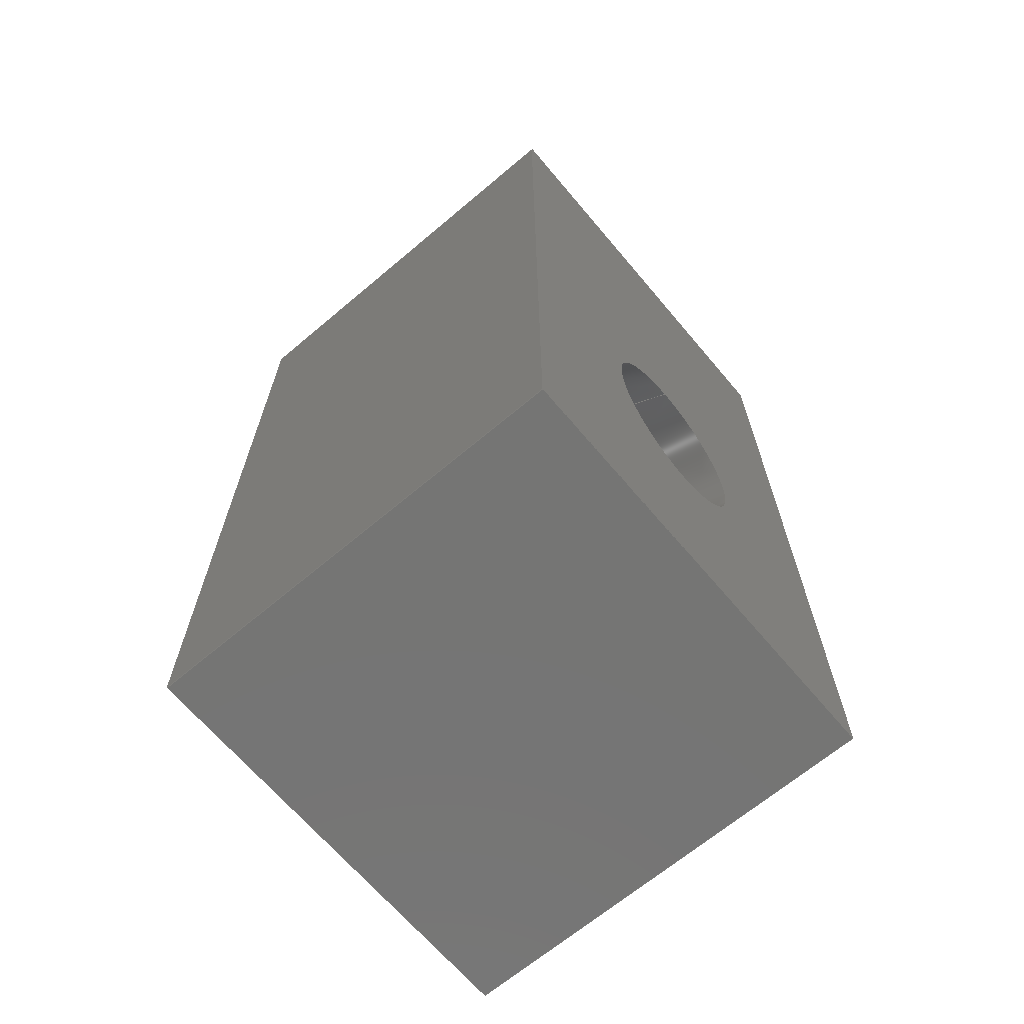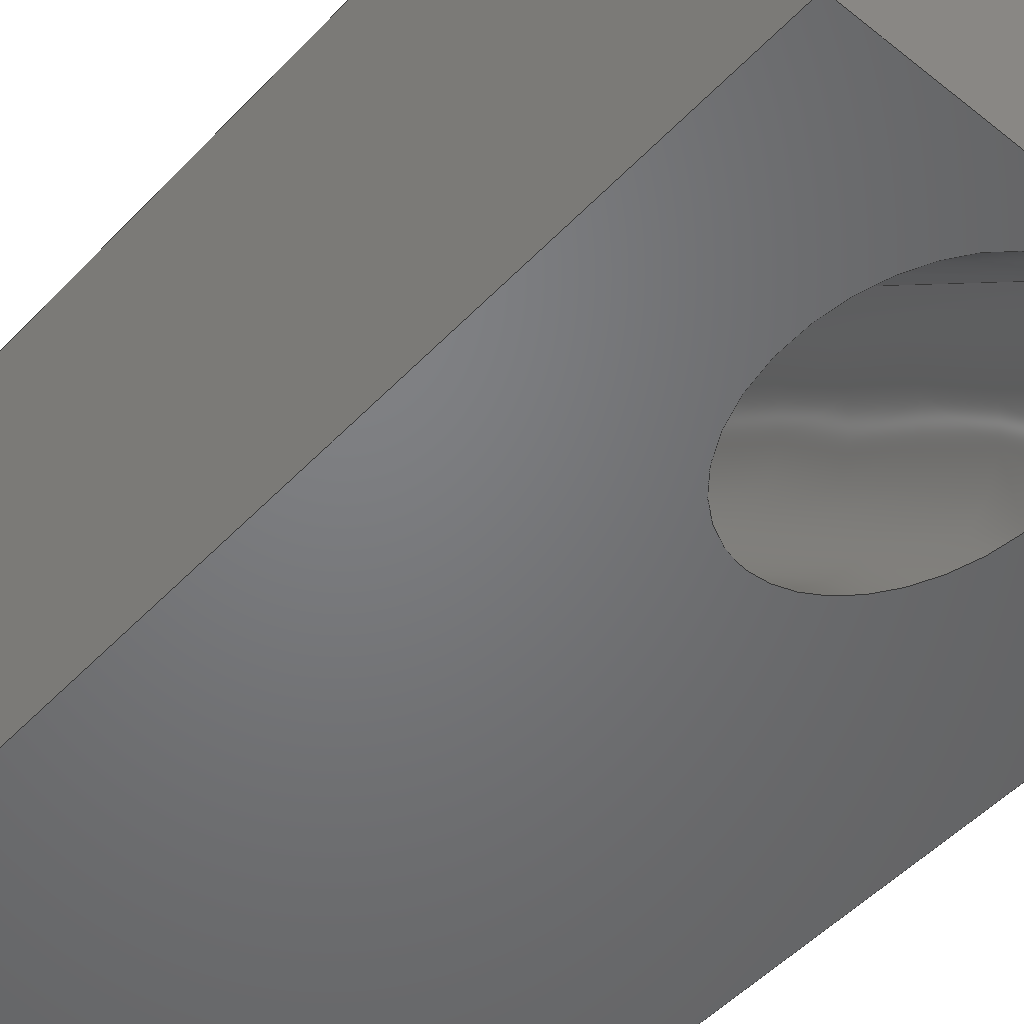
<metadata>
{"format":"step","ext":"step","renderer":"f3d","projection":"perspective","resolution":1024,"background":"white","views":[{"elev":-67.1,"azim":-49.8,"up":"+Y"},{"elev":-50.4,"azim":138.6,"up":"+Z"}]}
</metadata>
<code>
ISO-10303-21;
DATA;
#1 = PLANE ( 'NONE',  #225 ) ;
#2 = CARTESIAN_POINT ( 'NONE',  ( 20, 62.63, -40 ) ) ;
#3 = EDGE_CURVE ( 'NONE', #254, #92, #235, .T. ) ;
#4 = CARTESIAN_POINT ( 'NONE',  ( 20, 22.24, 0 ) ) ;
#5 = DIRECTION ( 'NONE',  ( 0, 0, -1 ) ) ;
#6 = DIRECTION ( 'NONE',  ( 0, -1, 0 ) ) ;
#7 =( NAMED_UNIT ( * ) SI_UNIT ( $, .STERADIAN. ) SOLID_ANGLE_UNIT ( ) );
#8 = CARTESIAN_POINT ( 'NONE',  ( 20, 39.61, -40 ) ) ;
#9 = AXIS2_PLACEMENT_3D ( 'NONE', #227, #96, #29 ) ;
#10 = SURFACE_STYLE_USAGE ( .BOTH. , #212 ) ;
#11 = EDGE_CURVE ( 'NONE', #245, #150, #90, .T. ) ;
#12 = VERTEX_POINT ( 'NONE', #204 ) ;
#13 =( BOUNDED_CURVE ( )  B_SPLINE_CURVE ( 3, ( #252, #133, #49, #52 ),
 .UNSPECIFIED., .F., .F. ) 
 B_SPLINE_CURVE_WITH_KNOTS ( ( 4, 4 ),
 ( 3.142, 6.283 ),
 .UNSPECIFIED. ) 
 CURVE ( )  GEOMETRIC_REPRESENTATION_ITEM ( )  RATIONAL_B_SPLINE_CURVE ( ( 1, 0.3333, 0.3333, 1 ) ) 
 REPRESENTATION_ITEM ( '' )  );
#14 = PRODUCT_DEFINITION_FORMATION_WITH_SPECIFIED_SOURCE ( 'ANY', '', #73, .NOT_KNOWN. ) ;
#15 = ORIENTED_EDGE ( 'NONE', *, *, #3, .T. ) ;
#16 = VECTOR ( 'NONE', #91, 1000 ) ;
#17 = DIRECTION ( 'NONE',  ( 0, 0, -1 ) ) ;
#18 = VERTEX_POINT ( 'NONE', #2 ) ;
#19 = VECTOR ( 'NONE', #5, 1000 ) ;
#20 = ORIENTED_EDGE ( 'NONE', *, *, #115, .T. ) ;
#21 = EDGE_LOOP ( 'NONE', ( #219, #149, #148, #67 ) ) ;
#22 = EDGE_CURVE ( 'NONE', #150, #39, #177, .T. ) ;
#23 = CARTESIAN_POINT ( 'NONE',  ( 0, 65, 0 ) ) ;
#24 = UNCERTAINTY_MEASURE_WITH_UNIT (LENGTH_MEASURE( 1e-05 ), #61, 'distance_accuracy_value', 'NONE');
#25 = FACE_OUTER_BOUND ( 'NONE', #230, .T. ) ;
#26 = ADVANCED_FACE ( 'NONE', ( #75, #25 ), #1, .T. ) ;
#27 = LINE ( 'NONE', #153, #141 ) ;
#28 = PLANE ( 'NONE',  #197 ) ;
#29 = DIRECTION ( 'NONE',  ( -1, 0, -0 ) ) ;
#30 = COLOUR_RGB ( '',0.8431, 0.8157, 0.7529 ) ;
#31 = CARTESIAN_POINT ( 'NONE',  ( 0, -20, 0 ) ) ;
#32 = CARTESIAN_POINT ( 'NONE',  ( 0, -20, 0 ) ) ;
#33 = COLOUR_RGB ( '',0.8431, 0.8157, 0.7529 ) ;
#34 = LINE ( 'NONE', #195, #206 ) ;
#35 = CARTESIAN_POINT ( 'NONE',  ( 20, 22.24, 0 ) ) ;
#36 = ORIENTED_EDGE ( 'NONE', *, *, #64, .T. ) ;
#37 = EDGE_CURVE ( 'NONE', #65, #18, #13, .T. ) ;
#38 = DIRECTION ( 'NONE',  ( 1, 0, 0 ) ) ;
#39 = VERTEX_POINT ( 'NONE', #23 ) ;
#40 = SURFACE_STYLE_FILL_AREA ( #215 ) ;
#41 = VECTOR ( 'NONE', #174, 1000 ) ;
#42 = ORIENTED_EDGE ( 'NONE', *, *, #64, .F. ) ;
#43 = SHAPE_DEFINITION_REPRESENTATION ( #176, #95 ) ;
#44 = EDGE_LOOP ( 'NONE', ( #106, #42, #180, #146 ) ) ;
#45 = VECTOR ( 'NONE', #157, 1000 ) ;
#46 = EDGE_CURVE ( 'NONE', #12, #65, #108, .T. ) ;
#47 = CARTESIAN_POINT ( 'NONE',  ( 0, -20, 0 ) ) ;
#48 = CARTESIAN_POINT ( 'NONE',  ( 0, -20, 0 ) ) ;
#49 = CARTESIAN_POINT ( 'NONE',  ( 3.72, 62.63, -40 ) ) ;
#50 = ADVANCED_FACE ( 'NONE', ( #220 ), #137, .F. ) ;
#51 = PRODUCT_DEFINITION_CONTEXT ( 'detailed design', #221, 'design' ) ;
#52 = CARTESIAN_POINT ( 'NONE',  ( 20, 62.63, -40 ) ) ;
#53 = ORIENTED_EDGE ( 'NONE', *, *, #97, .F. ) ;
#54 = SURFACE_SIDE_STYLE ('',( #117 ) ) ;
#55 = PLANE ( 'NONE',  #178 ) ;
#56 = STYLED_ITEM ( 'NONE', ( #260 ), #155 ) ;
#57 = UNCERTAINTY_MEASURE_WITH_UNIT (LENGTH_MEASURE( 1e-05 ), #244, 'distance_accuracy_value', 'NONE');
#58 = LINE ( 'NONE', #78, #203 ) ;
#59 = CARTESIAN_POINT ( 'NONE',  ( 35.73, 22.24, 0 ) ) ;
#60 = EDGE_CURVE ( 'NONE', #245, #254, #27, .T. ) ;
#61 =( LENGTH_UNIT ( ) NAMED_UNIT ( * ) SI_UNIT ( .MILLI., .METRE. ) );
#62 = ORIENTED_EDGE ( 'NONE', *, *, #211, .F. ) ;
#63 = CLOSED_SHELL ( 'NONE', ( #247, #144, #118, #169, #26, #128, #259, #50 ) ) ;
#64 = EDGE_CURVE ( 'NONE', #171, #245, #198, .T. ) ;
#65 = VERTEX_POINT ( 'NONE', #94 ) ;
#66 = PRESENTATION_STYLE_ASSIGNMENT (( #10 ) ) ;
#67 = ORIENTED_EDGE ( 'NONE', *, *, #208, .T. ) ;
#68 = PRESENTATION_LAYER_ASSIGNMENT (  '', '', ( #56 ) ) ;
#69 = ORIENTED_EDGE ( 'NONE', *, *, #124, .T. ) ;
#70 = CARTESIAN_POINT ( 'NONE',  ( 20, 11.07, 11.07 ) ) ;
#71 = MECHANICAL_DESIGN_GEOMETRIC_PRESENTATION_REPRESENTATION (  '', ( #276 ), #253 ) ;
#72 = ORIENTED_EDGE ( 'NONE', *, *, #223, .F. ) ;
#73 = PRODUCT ( 'block v3', 'block v3', '', ( #217 ) ) ;
#74 = DIRECTION ( 'NONE',  ( 0, 0.7036, -0.7106 ) ) ;
#75 = FACE_BOUND ( 'NONE', #237, .T. ) ;
#76 = EDGE_LOOP ( 'NONE', ( #20, #268, #107, #103 ) ) ;
#77 = PRODUCT_RELATED_PRODUCT_CATEGORY ( 'part', '', ( #73 ) ) ;
#78 = CARTESIAN_POINT ( 'NONE',  ( 40, -20, 0 ) ) ;
#79 = DIRECTION ( 'NONE',  ( 0, 0, 1 ) ) ;
#80 = FACE_OUTER_BOUND ( 'NONE', #213, .T. ) ;
#81 = EDGE_CURVE ( 'NONE', #265, #18, #251, .T. ) ;
#82 = FACE_OUTER_BOUND ( 'NONE', #21, .T. ) ;
#83 = ORIENTED_EDGE ( 'NONE', *, *, #199, .F. ) ;
#84 = CARTESIAN_POINT ( 'NONE',  ( 0, -20, 0 ) ) ;
#85 = CARTESIAN_POINT ( 'NONE',  ( 20, 5.533, 5.533 ) ) ;
#86 = EDGE_LOOP ( 'NONE', ( #239, #216, #190, #271 ) ) ;
#87 =( GEOMETRIC_REPRESENTATION_CONTEXT ( 3 ) GLOBAL_UNCERTAINTY_ASSIGNED_CONTEXT ( ( #274 ) ) GLOBAL_UNIT_ASSIGNED_CONTEXT ( ( #139, #209, #7 ) ) REPRESENTATION_CONTEXT ( 'NONE', 'WORKASPACE' ) );
#88 = FACE_OUTER_BOUND ( 'NONE', #86, .T. ) ;
#89 = AXIS2_PLACEMENT_3D ( 'NONE', #152, #218, #272 ) ;
#90 = LINE ( 'NONE', #136, #99 ) ;
#91 = DIRECTION ( 'NONE',  ( -5.985e-19, 0.7106, -0.7036 ) ) ;
#92 = VERTEX_POINT ( 'NONE', #93 ) ;
#93 = CARTESIAN_POINT ( 'NONE',  ( 40, -20, 0 ) ) ;
#94 = CARTESIAN_POINT ( 'NONE',  ( 20, 39.61, -40 ) ) ;
#95 = ADVANCED_BREP_SHAPE_REPRESENTATION ( 'block v3', ( #155, #138 ), #151 ) ;
#96 = DIRECTION ( 'NONE',  ( 0, 0, -1 ) ) ;
#97 = EDGE_CURVE ( 'NONE', #18, #65, #159, .T. ) ;
#98 = LINE ( 'NONE', #261, #258 ) ;
#99 = VECTOR ( 'NONE', #275, 1000 ) ;
#100 = DIRECTION ( 'NONE',  ( 0, 0, -1 ) ) ;
#101 = CARTESIAN_POINT ( 'NONE',  ( 0, 65, 0 ) ) ;
#102 = FACE_OUTER_BOUND ( 'NONE', #76, .T. ) ;
#103 = ORIENTED_EDGE ( 'NONE', *, *, #46, .F. ) ;
#104 = DIRECTION ( 'NONE',  ( 1, 0, 0 ) ) ;
#105 = ORIENTED_EDGE ( 'NONE', *, *, #214, .F. ) ;
#106 = ORIENTED_EDGE ( 'NONE', *, *, #60, .F. ) ;
#107 = ORIENTED_EDGE ( 'NONE', *, *, #97, .T. ) ;
#108 = LINE ( 'NONE', #135, #255 ) ;
#109 = DIRECTION ( 'NONE',  ( -0, -0, 1 ) ) ;
#110 = CARTESIAN_POINT ( 'NONE',  ( 20, 62.63, -40 ) ) ;
#111 = DIRECTION ( 'NONE',  ( 1, 0, -0 ) ) ;
#112 = CARTESIAN_POINT ( 'NONE',  ( 0, 65, 0 ) ) ;
#113 =( BOUNDED_CURVE ( )  B_SPLINE_CURVE ( 3, ( #186, #183, #182, #264 ),
 .UNSPECIFIED., .F., .F. ) 
 B_SPLINE_CURVE_WITH_KNOTS ( ( 4, 4 ),
 ( 0, 3.142 ),
 .UNSPECIFIED. ) 
 CURVE ( )  GEOMETRIC_REPRESENTATION_ITEM ( )  RATIONAL_B_SPLINE_CURVE ( ( 1, 0.3333, 0.3333, 1 ) ) 
 REPRESENTATION_ITEM ( '' )  );
#114 = DIRECTION ( 'NONE',  ( -1, 0, 0 ) ) ;
#115 = EDGE_CURVE ( 'NONE', #12, #265, #121, .T. ) ;
#116 = CARTESIAN_POINT ( 'NONE',  ( 40, -20, -40 ) ) ;
#117 = SURFACE_STYLE_FILL_AREA ( #262 ) ;
#118 = ADVANCED_FACE ( 'NONE', ( #142, #80 ), #243, .T. ) ;
#119 = FACE_OUTER_BOUND ( 'NONE', #126, .T. ) ;
#120 = CONICAL_SURFACE ( 'NONE', #228, 7.825, 0.004887 ) ;
#121 =( BOUNDED_CURVE ( )  B_SPLINE_CURVE ( 3, ( #226, #263, #59, #4 ),
 .UNSPECIFIED., .F., .T. ) 
 B_SPLINE_CURVE_WITH_KNOTS ( ( 4, 4 ),
 ( 3.142, 6.283 ),
 .UNSPECIFIED. ) 
 CURVE ( )  GEOMETRIC_REPRESENTATION_ITEM ( )  RATIONAL_B_SPLINE_CURVE ( ( 1, 0.3333, 0.3333, 1 ) ) 
 REPRESENTATION_ITEM ( '' )  );
#122 = FILL_AREA_STYLE_COLOUR ( '', #30 ) ;
#123 =( NAMED_UNIT ( * ) SI_UNIT ( $, .STERADIAN. ) SOLID_ANGLE_UNIT ( ) );
#124 = EDGE_CURVE ( 'NONE', #92, #193, #58, .T. ) ;
#125 = DIRECTION ( 'NONE',  ( 0, -0, -1 ) ) ;
#126 = EDGE_LOOP ( 'NONE', ( #201, #154, #134, #273 ) ) ;
#127 = APPLICATION_PROTOCOL_DEFINITION ( 'draft international standard', 'automotive_design', 1998, #145 ) ;
#128 = ADVANCED_FACE ( 'NONE', ( #241 ), #55, .T. ) ;
#129 =( NAMED_UNIT ( * ) PLANE_ANGLE_UNIT ( ) SI_UNIT ( $, .RADIAN. ) );
#130 = ORIENTED_EDGE ( 'NONE', *, *, #81, .F. ) ;
#131 = EDGE_LOOP ( 'NONE', ( #196, #53 ) ) ;
#132 = ORIENTED_EDGE ( 'NONE', *, *, #11, .T. ) ;
#133 = CARTESIAN_POINT ( 'NONE',  ( 3.72, 39.61, -40 ) ) ;
#134 = ORIENTED_EDGE ( 'NONE', *, *, #11, .F. ) ;
#135 = CARTESIAN_POINT ( 'NONE',  ( 20, -8.674e-16, -8.674e-16 ) ) ;
#136 = CARTESIAN_POINT ( 'NONE',  ( 0, -20, -40 ) ) ;
#137 = CONICAL_SURFACE ( 'NONE', #89, 7.825, 0.004887 ) ;
#138 = AXIS2_PLACEMENT_3D ( 'NONE', #168, #248, #38 ) ;
#139 =( LENGTH_UNIT ( ) NAMED_UNIT ( * ) SI_UNIT ( .MILLI., .METRE. ) );
#140 = DIRECTION ( 'NONE',  ( 1, -0, 0 ) ) ;
#141 = VECTOR ( 'NONE', #109, 1000 ) ;
#142 = FACE_BOUND ( 'NONE', #131, .T. ) ;
#143 =( NAMED_UNIT ( * ) PLANE_ANGLE_UNIT ( ) SI_UNIT ( $, .RADIAN. ) );
#144 = ADVANCED_FACE ( 'NONE', ( #119 ), #163, .T. ) ;
#145 = APPLICATION_CONTEXT ( 'automotive_design' ) ;
#146 = ORIENTED_EDGE ( 'NONE', *, *, #3, .F. ) ;
#147 = CARTESIAN_POINT ( 'NONE',  ( 40, 65, -40 ) ) ;
#148 = ORIENTED_EDGE ( 'NONE', *, *, #124, .F. ) ;
#149 = ORIENTED_EDGE ( 'NONE', *, *, #266, .F. ) ;
#150 = VERTEX_POINT ( 'NONE', #222 ) ;
#151 =( GEOMETRIC_REPRESENTATION_CONTEXT ( 3 ) GLOBAL_UNCERTAINTY_ASSIGNED_CONTEXT ( ( #57 ) ) GLOBAL_UNIT_ASSIGNED_CONTEXT ( ( #244, #129, #246 ) ) REPRESENTATION_CONTEXT ( 'NONE', 'WORKASPACE' ) );
#152 = CARTESIAN_POINT ( 'NONE',  ( 20, 5.533, 5.533 ) ) ;
#153 = CARTESIAN_POINT ( 'NONE',  ( 0, -20, 0 ) ) ;
#154 = ORIENTED_EDGE ( 'NONE', *, *, #22, .F. ) ;
#155 = MANIFOLD_SOLID_BREP ( 'Cut-Extrude2', #63 ) ;
#156 = ORIENTED_EDGE ( 'NONE', *, *, #46, .T. ) ;
#157 = DIRECTION ( 'NONE',  ( -1, -0, -0 ) ) ;
#158 = SURFACE_STYLE_USAGE ( .BOTH. , #54 ) ;
#159 =( BOUNDED_CURVE ( )  B_SPLINE_CURVE ( 3, ( #110, #179, #160, #8 ),
 .UNSPECIFIED., .F., .T. ) 
 B_SPLINE_CURVE_WITH_KNOTS ( ( 4, 4 ),
 ( 0, 3.142 ),
 .UNSPECIFIED. ) 
 CURVE ( )  GEOMETRIC_REPRESENTATION_ITEM ( )  RATIONAL_B_SPLINE_CURVE ( ( 1, 0.3333, 0.3333, 1 ) ) 
 REPRESENTATION_ITEM ( '' )  );
#160 = CARTESIAN_POINT ( 'NONE',  ( 36.28, 39.61, -40 ) ) ;
#161 = CARTESIAN_POINT ( 'NONE',  ( 40, -20, 0 ) ) ;
#162 = VECTOR ( 'NONE', #257, 1000 ) ;
#163 = PLANE ( 'NONE',  #173 ) ;
#164 = EDGE_CURVE ( 'NONE', #265, #12, #113, .T. ) ;
#165 = MECHANICAL_DESIGN_GEOMETRIC_PRESENTATION_REPRESENTATION (  '', ( #56 ), #87 ) ;
#166 = LINE ( 'NONE', #269, #267 ) ;
#167 = ORIENTED_EDGE ( 'NONE', *, *, #164, .F. ) ;
#168 = CARTESIAN_POINT ( 'NONE',  ( 0, 0, 0 ) ) ;
#169 = ADVANCED_FACE ( 'NONE', ( #82 ), #28, .T. ) ;
#170 = CARTESIAN_POINT ( 'NONE',  ( 40, 65, 0 ) ) ;
#171 = VERTEX_POINT ( 'NONE', #116 ) ;
#172 = DIRECTION ( 'NONE',  ( 0, -0.7071, -0.7071 ) ) ;
#173 = AXIS2_PLACEMENT_3D ( 'NONE', #31, #114, #79 ) ;
#174 = DIRECTION ( 'NONE',  ( -1, -0, -0 ) ) ;
#175 = PRODUCT_DEFINITION ( 'UNKNOWN', '', #14, #51 ) ;
#176 = PRODUCT_DEFINITION_SHAPE ( 'NONE', 'NONE',  #175 ) ;
#177 = LINE ( 'NONE', #112, #162 ) ;
#178 = AXIS2_PLACEMENT_3D ( 'NONE', #32, #6, #224 ) ;
#179 = CARTESIAN_POINT ( 'NONE',  ( 36.28, 62.63, -40 ) ) ;
#180 = ORIENTED_EDGE ( 'NONE', *, *, #208, .F. ) ;
#181 = AXIS2_PLACEMENT_3D ( 'NONE', #101, #233, #125 ) ;
#182 = CARTESIAN_POINT ( 'NONE',  ( 4.273, 9.89e-16, 0 ) ) ;
#183 = CARTESIAN_POINT ( 'NONE',  ( 4.273, 22.24, 0 ) ) ;
#184 = DIRECTION ( 'NONE',  ( 0, 1, 0 ) ) ;
#185 = CARTESIAN_POINT ( 'NONE',  ( 40, 65, 0 ) ) ;
#186 = CARTESIAN_POINT ( 'NONE',  ( 20, 22.24, 0 ) ) ;
#187 = EDGE_LOOP ( 'NONE', ( #130, #249, #156, #202 ) ) ;
#188 = PLANE ( 'NONE',  #181 ) ;
#189 = PRESENTATION_LAYER_ASSIGNMENT (  '', '', ( #276 ) ) ;
#190 = ORIENTED_EDGE ( 'NONE', *, *, #266, .T. ) ;
#191 = VECTOR ( 'NONE', #17, 1000 ) ;
#192 = DIRECTION ( 'NONE',  ( 0, 1, 0 ) ) ;
#193 = VERTEX_POINT ( 'NONE', #185 ) ;
#194 = ORIENTED_EDGE ( 'NONE', *, *, #115, .F. ) ;
#195 = CARTESIAN_POINT ( 'NONE',  ( 0, -20, 0 ) ) ;
#196 = ORIENTED_EDGE ( 'NONE', *, *, #37, .F. ) ;
#197 = AXIS2_PLACEMENT_3D ( 'NONE', #161, #140, #100 ) ;
#198 = LINE ( 'NONE', #236, #41 ) ;
#199 = EDGE_CURVE ( 'NONE', #231, #150, #242, .T. ) ;
#200 = LINE ( 'NONE', #170, #191 ) ;
#201 = ORIENTED_EDGE ( 'NONE', *, *, #223, .T. ) ;
#202 = ORIENTED_EDGE ( 'NONE', *, *, #37, .T. ) ;
#203 = VECTOR ( 'NONE', #184, 1000 ) ;
#204 = CARTESIAN_POINT ( 'NONE',  ( 20, 0, -9.63e-32 ) ) ;
#205 = CARTESIAN_POINT ( 'NONE',  ( 0, 65, -40 ) ) ;
#206 = VECTOR ( 'NONE', #192, 1000 ) ;
#207 = CARTESIAN_POINT ( 'NONE',  ( 40, -20, 0 ) ) ;
#208 = EDGE_CURVE ( 'NONE', #92, #171, #240, .T. ) ;
#209 =( NAMED_UNIT ( * ) PLANE_ANGLE_UNIT ( ) SI_UNIT ( $, .RADIAN. ) );
#210 = FILL_AREA_STYLE_COLOUR ( '', #33 ) ;
#211 = EDGE_CURVE ( 'NONE', #39, #193, #98, .T. ) ;
#212 = SURFACE_SIDE_STYLE ('',( #40 ) ) ;
#213 = EDGE_LOOP ( 'NONE', ( #132, #83, #105, #36 ) ) ;
#214 = EDGE_CURVE ( 'NONE', #171, #231, #166, .T. ) ;
#215 = FILL_AREA_STYLE ('',( #122 ) ) ;
#216 = ORIENTED_EDGE ( 'NONE', *, *, #211, .T. ) ;
#217 = PRODUCT_CONTEXT ( 'NONE', #145, 'mechanical' ) ;
#218 = DIRECTION ( 'NONE',  ( 0, 0.7071, -0.7071 ) ) ;
#219 = ORIENTED_EDGE ( 'NONE', *, *, #214, .T. ) ;
#220 = FACE_OUTER_BOUND ( 'NONE', #187, .T. ) ;
#221 = APPLICATION_CONTEXT ( 'automotive_design' ) ;
#222 = CARTESIAN_POINT ( 'NONE',  ( 0, 65, -40 ) ) ;
#223 = EDGE_CURVE ( 'NONE', #254, #39, #34, .T. ) ;
#224 = DIRECTION ( 'NONE',  ( 0, -0, -1 ) ) ;
#225 = AXIS2_PLACEMENT_3D ( 'NONE', #47, #238, #111 ) ;
#226 = CARTESIAN_POINT ( 'NONE',  ( 20, 0, -9.63e-32 ) ) ;
#227 = CARTESIAN_POINT ( 'NONE',  ( 0, -20, -40 ) ) ;
#228 = AXIS2_PLACEMENT_3D ( 'NONE', #85, #232, #172 ) ;
#229 = DIRECTION ( 'NONE',  ( 0, 1, 0 ) ) ;
#230 = EDGE_LOOP ( 'NONE', ( #69, #62, #72, #15 ) ) ;
#231 = VERTEX_POINT ( 'NONE', #147 ) ;
#232 = DIRECTION ( 'NONE',  ( 0, 0.7071, -0.7071 ) ) ;
#233 = DIRECTION ( 'NONE',  ( 0, -1, 0 ) ) ;
#234 = VECTOR ( 'NONE', #256, 1000 ) ;
#235 = LINE ( 'NONE', #48, #234 ) ;
#236 = CARTESIAN_POINT ( 'NONE',  ( 0, -20, -40 ) ) ;
#237 = EDGE_LOOP ( 'NONE', ( #194, #167 ) ) ;
#238 = DIRECTION ( 'NONE',  ( 0, 0, 1 ) ) ;
#239 = ORIENTED_EDGE ( 'NONE', *, *, #22, .T. ) ;
#240 = LINE ( 'NONE', #207, #19 ) ;
#241 = FACE_OUTER_BOUND ( 'NONE', #44, .T. ) ;
#242 = LINE ( 'NONE', #205, #45 ) ;
#243 = PLANE ( 'NONE',  #9 ) ;
#244 =( LENGTH_UNIT ( ) NAMED_UNIT ( * ) SI_UNIT ( .MILLI., .METRE. ) );
#245 = VERTEX_POINT ( 'NONE', #270 ) ;
#246 =( NAMED_UNIT ( * ) SI_UNIT ( $, .STERADIAN. ) SOLID_ANGLE_UNIT ( ) );
#247 = ADVANCED_FACE ( 'NONE', ( #102 ), #120, .F. ) ;
#248 = DIRECTION ( 'NONE',  ( 0, 0, 1 ) ) ;
#249 = ORIENTED_EDGE ( 'NONE', *, *, #164, .T. ) ;
#250 = APPLICATION_PROTOCOL_DEFINITION ( 'draft international standard', 'automotive_design', 1998, #221 ) ;
#251 = LINE ( 'NONE', #70, #16 ) ;
#252 = CARTESIAN_POINT ( 'NONE',  ( 20, 39.61, -40 ) ) ;
#253 =( GEOMETRIC_REPRESENTATION_CONTEXT ( 3 ) GLOBAL_UNCERTAINTY_ASSIGNED_CONTEXT ( ( #24 ) ) GLOBAL_UNIT_ASSIGNED_CONTEXT ( ( #61, #143, #123 ) ) REPRESENTATION_CONTEXT ( 'NONE', 'WORKASPACE' ) );
#254 = VERTEX_POINT ( 'NONE', #84 ) ;
#255 = VECTOR ( 'NONE', #74, 1000 ) ;
#256 = DIRECTION ( 'NONE',  ( 1, 0, 0 ) ) ;
#257 = DIRECTION ( 'NONE',  ( -0, -0, 1 ) ) ;
#258 = VECTOR ( 'NONE', #104, 1000 ) ;
#259 = ADVANCED_FACE ( 'NONE', ( #88 ), #188, .F. ) ;
#260 = PRESENTATION_STYLE_ASSIGNMENT (( #158 ) ) ;
#261 = CARTESIAN_POINT ( 'NONE',  ( 0, 65, 0 ) ) ;
#262 = FILL_AREA_STYLE ('',( #210 ) ) ;
#263 = CARTESIAN_POINT ( 'NONE',  ( 35.73, -4.458e-15, 0 ) ) ;
#264 = CARTESIAN_POINT ( 'NONE',  ( 20, 0, -9.63e-32 ) ) ;
#265 = VERTEX_POINT ( 'NONE', #35 ) ;
#266 = EDGE_CURVE ( 'NONE', #193, #231, #200, .T. ) ;
#267 = VECTOR ( 'NONE', #229, 1000 ) ;
#268 = ORIENTED_EDGE ( 'NONE', *, *, #81, .T. ) ;
#269 = CARTESIAN_POINT ( 'NONE',  ( 40, -20, -40 ) ) ;
#270 = CARTESIAN_POINT ( 'NONE',  ( 0, -20, -40 ) ) ;
#271 = ORIENTED_EDGE ( 'NONE', *, *, #199, .T. ) ;
#272 = DIRECTION ( 'NONE',  ( 0, -0.7071, -0.7071 ) ) ;
#273 = ORIENTED_EDGE ( 'NONE', *, *, #60, .T. ) ;
#274 = UNCERTAINTY_MEASURE_WITH_UNIT (LENGTH_MEASURE( 1e-05 ), #139, 'distance_accuracy_value', 'NONE');
#275 = DIRECTION ( 'NONE',  ( 0, 1, 0 ) ) ;
#276 = STYLED_ITEM ( 'NONE', ( #66 ), #95 ) ;
ENDSEC;
END-ISO-10303-21;

</code>
